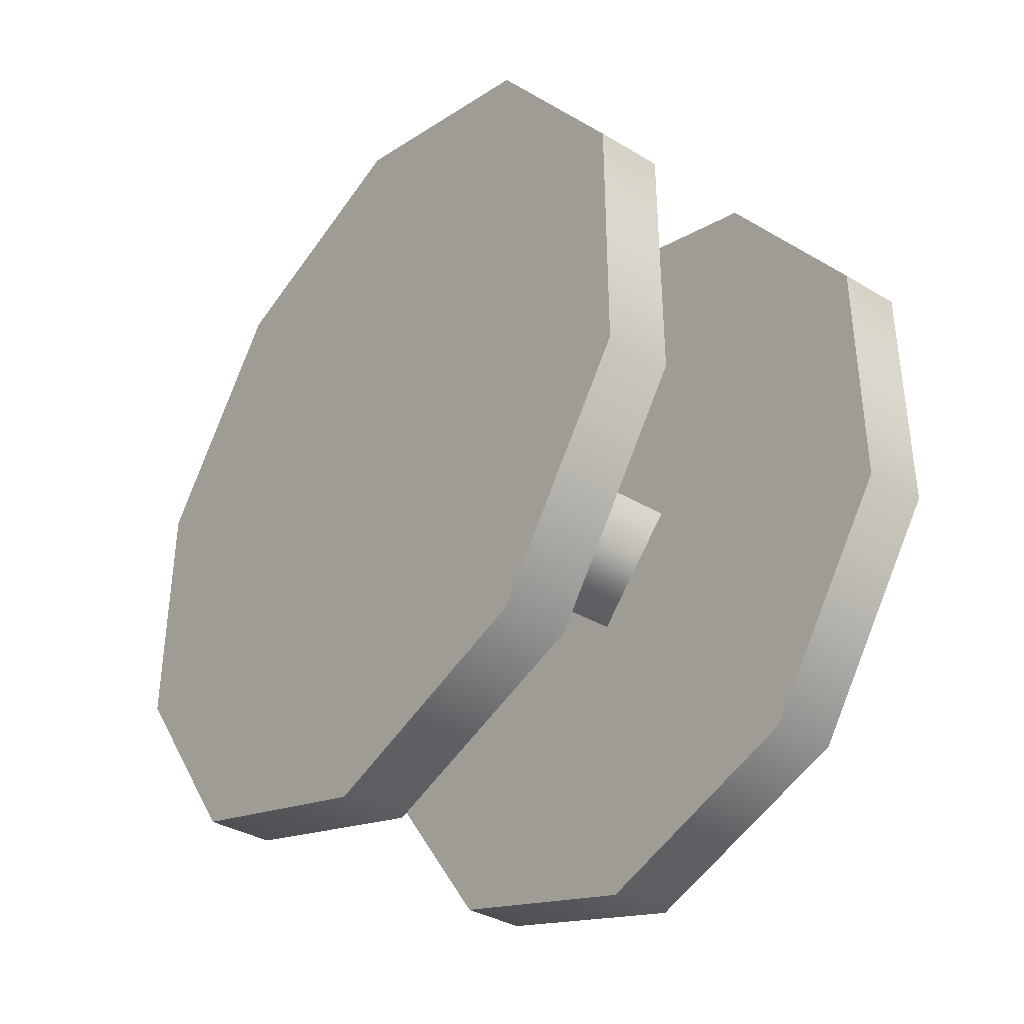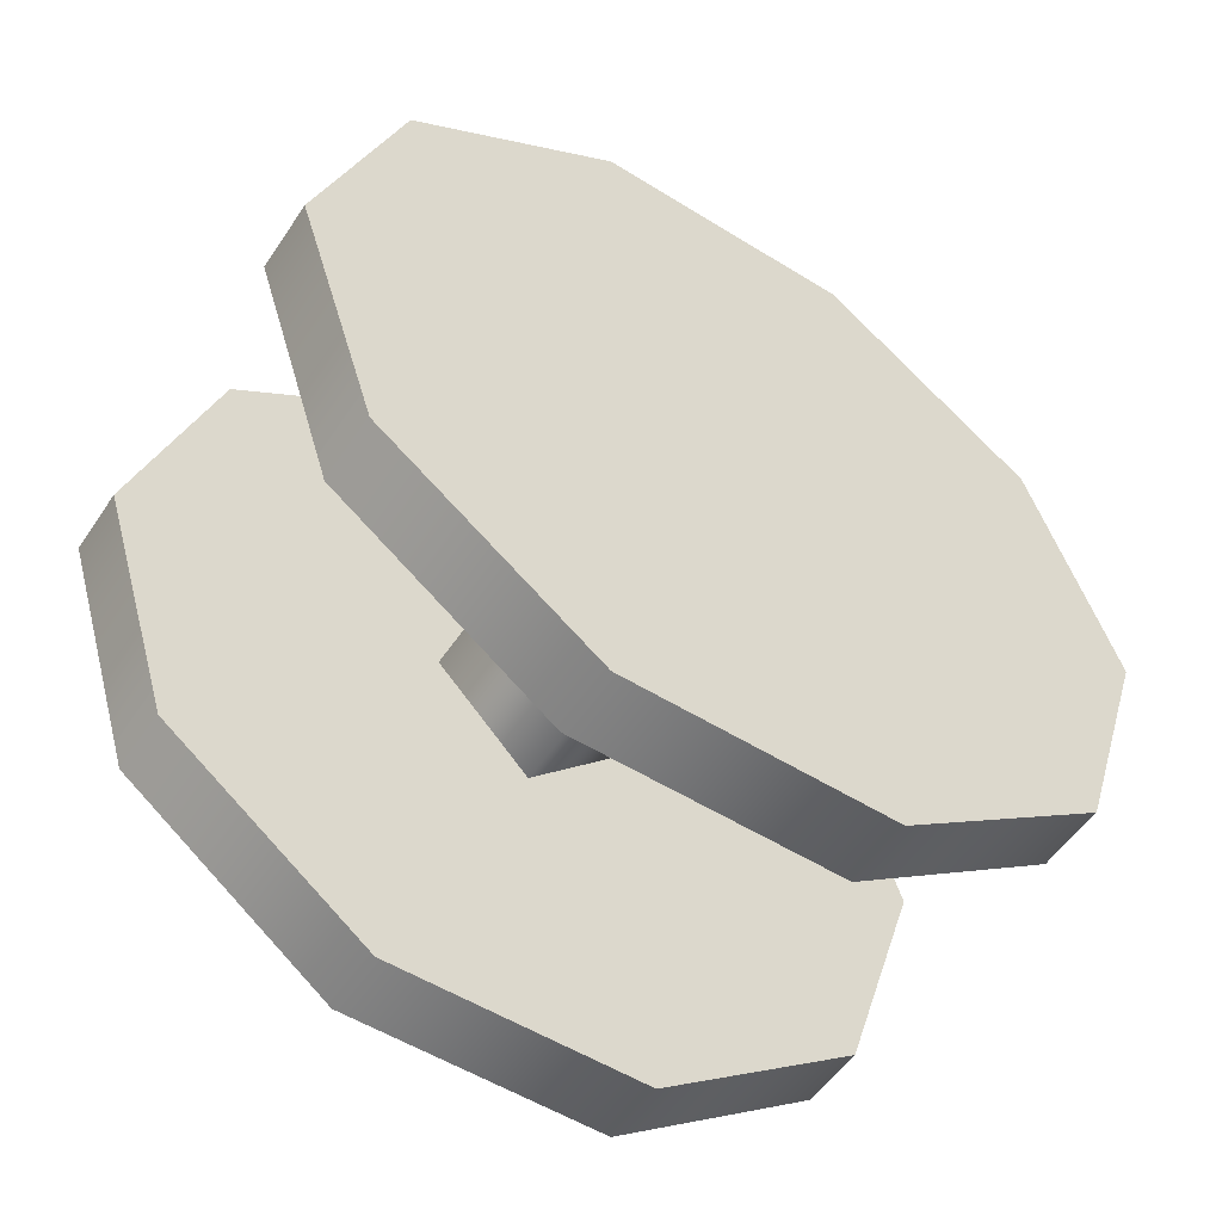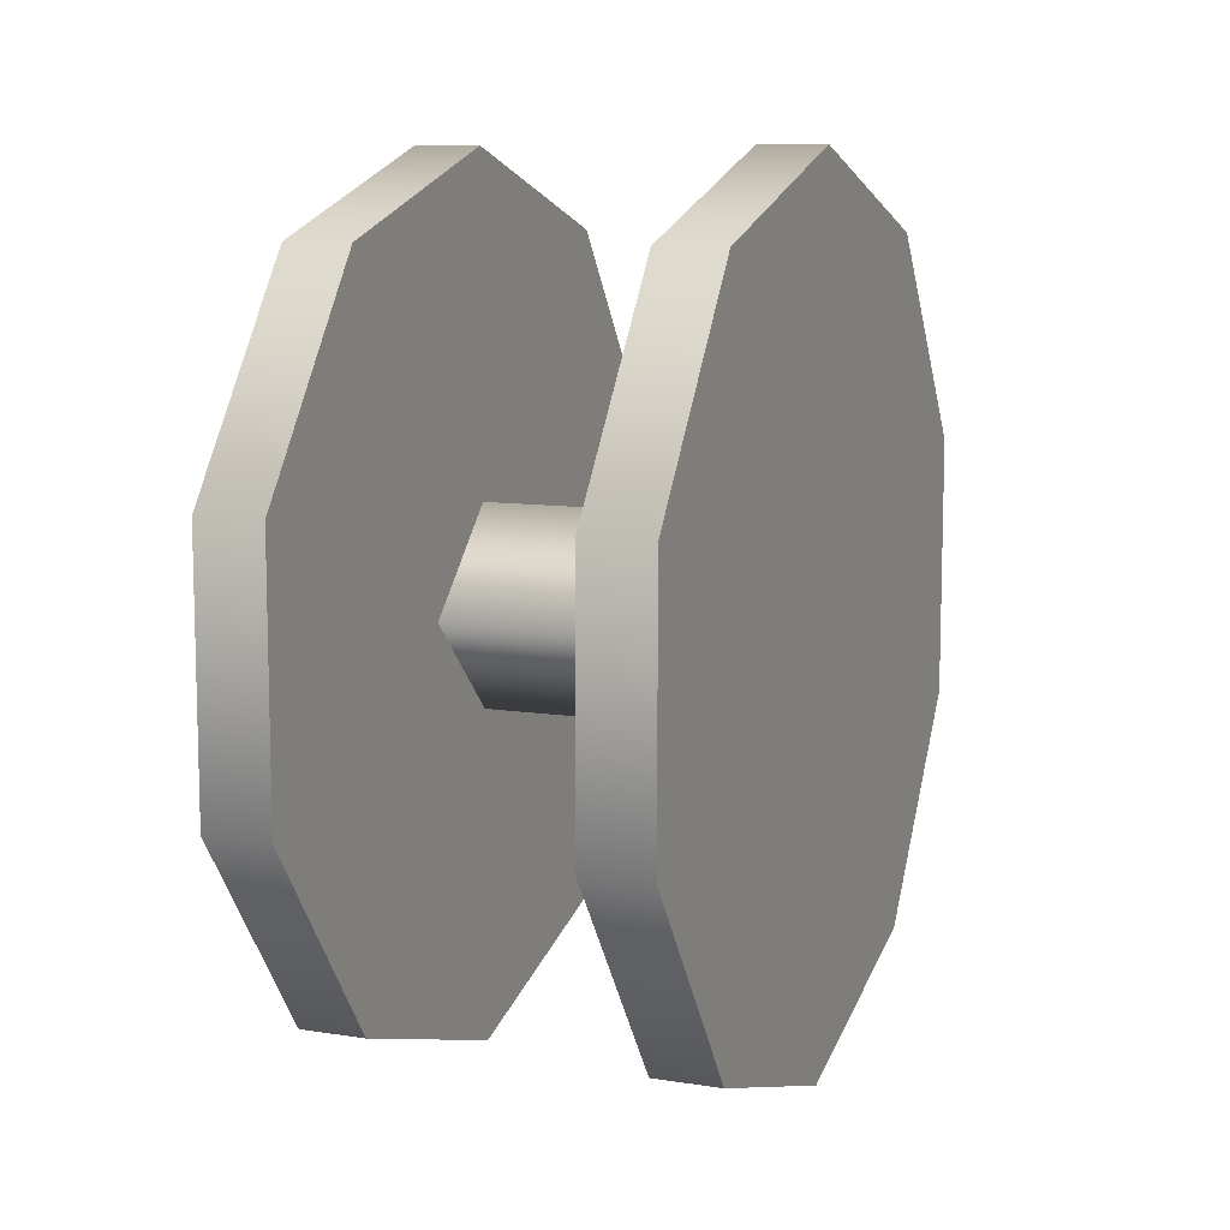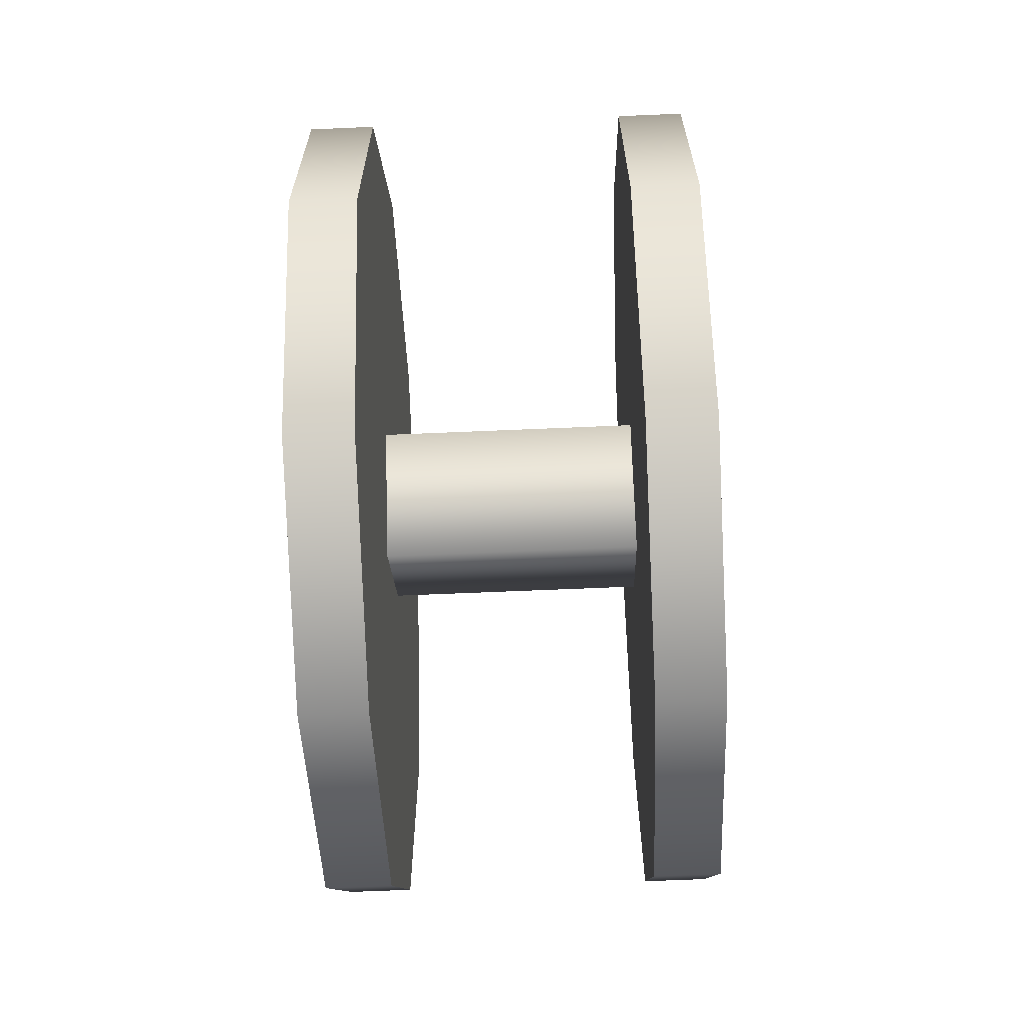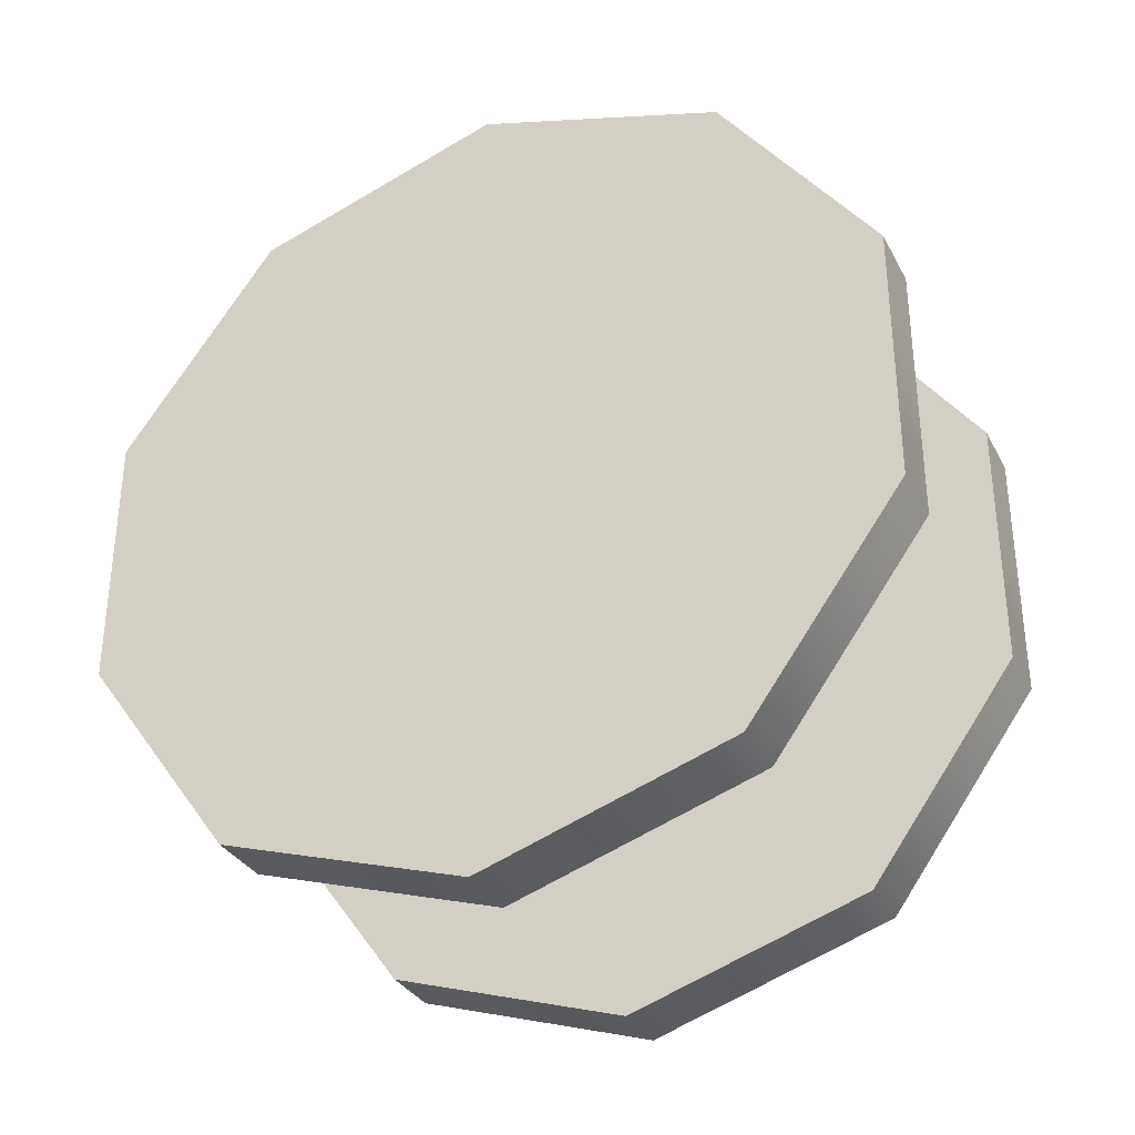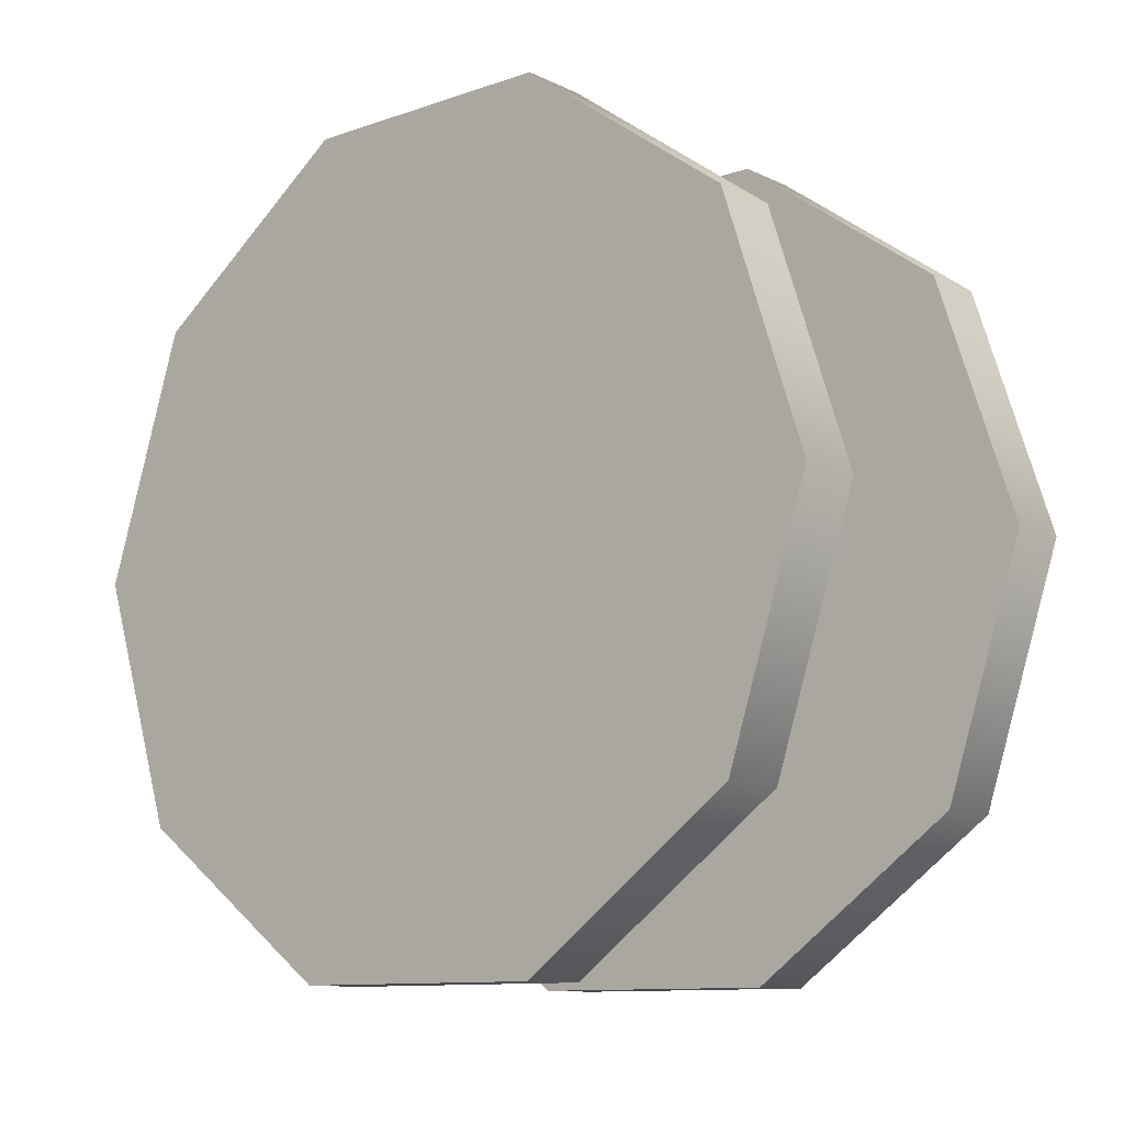
<metadata>
{"format":"obj","ext":"obj","renderer":"f3d","projection":"perspective","resolution":1024,"background":"white","views":[{"elev":-36.7,"azim":-37.6,"up":"+Z"},{"elev":-54.2,"azim":-123.4,"up":"+Y"},{"elev":9.7,"azim":-157.8,"up":"+Z"},{"elev":-64.8,"azim":-177.5,"up":"+Z"},{"elev":-32.8,"azim":-65.5,"up":"+Z"},{"elev":-10.9,"azim":130.4,"up":"+Y"}]}
</metadata>
<code>
v 1.063 0.2907 0.9391
v 1.063 0.4579 0.709
v 0.9908 0.2907 0.9391
v 0.9908 0.4579 0.709
v 1.063 0.4579 0.4246
v 0.9908 0.4579 0.4246
v 1.063 0.2907 0.1945
v 0.9908 0.2907 0.1945
v 1.063 0.02017 0.1066
v 0.9908 0.02017 0.1066
v 1.063 0.02017 0.1066
v 1.063 -0.2503 0.1945
v 0.9908 0.02017 0.1066
v 0.9908 -0.2503 0.1945
v 1.063 -0.4175 0.4246
v 0.9908 -0.4175 0.4246
v 1.063 -0.4175 0.709
v 0.9908 -0.4175 0.709
v 1.063 -0.2503 0.9391
v 0.9908 -0.2503 0.9391
v 1.063 0.02017 1.027
v 0.9908 0.02017 1.027
v 1.063 0.02017 1.027
v 0.9908 0.02017 1.027
v 0.9908 -0.2503 0.9391
v 0.9908 0.02017 1.027
v 0.9908 -0.4175 0.709
v 0.9908 -0.2503 0.1945
v 0.9908 -0.4175 0.4246
v 0.9908 0.2907 0.1945
v 0.9908 0.02017 0.1066
v 0.9908 0.4579 0.709
v 0.9908 0.4579 0.4246
v 0.9908 0.2907 0.9391
v 1.063 0.02017 1.027
v 1.063 -0.2503 0.9391
v 1.063 0.2907 0.9391
v 1.063 0.4579 0.4246
v 1.063 0.4579 0.709
v 1.063 0.02017 0.1066
v 1.063 0.2907 0.1945
v 1.063 -0.4175 0.4246
v 1.063 -0.2503 0.1945
v 1.063 -0.4175 0.709
v 1.423 0.2907 0.9391
v 1.423 0.4579 0.709
v 1.35 0.2907 0.9391
v 1.35 0.4579 0.709
v 1.423 0.4579 0.4246
v 1.35 0.4579 0.4246
v 1.423 0.2907 0.1945
v 1.35 0.2907 0.1945
v 1.423 0.02017 0.1066
v 1.35 0.02017 0.1066
v 1.423 0.02017 0.1066
v 1.423 -0.2503 0.1945
v 1.35 0.02017 0.1066
v 1.35 -0.2503 0.1945
v 1.423 -0.4175 0.4246
v 1.35 -0.4175 0.4246
v 1.423 -0.4175 0.709
v 1.35 -0.4175 0.709
v 1.423 -0.2503 0.9391
v 1.35 -0.2503 0.9391
v 1.423 0.02017 1.027
v 1.35 0.02017 1.027
v 1.423 0.02017 1.027
v 1.35 0.02017 1.027
v 1.35 -0.2503 0.9391
v 1.35 0.02017 1.027
v 1.35 -0.4175 0.709
v 1.35 -0.2503 0.1945
v 1.35 -0.4175 0.4246
v 1.35 0.2907 0.1945
v 1.35 0.02017 0.1066
v 1.35 0.4579 0.709
v 1.35 0.4579 0.4246
v 1.35 0.2907 0.9391
v 1.423 0.02017 1.027
v 1.423 -0.2503 0.9391
v 1.423 0.2907 0.9391
v 1.423 0.4579 0.4246
v 1.423 0.4579 0.709
v 1.423 0.02017 0.1066
v 1.423 0.2907 0.1945
v 1.423 -0.4175 0.4246
v 1.423 -0.2503 0.1945
v 1.423 -0.4175 0.709
v 1.364 0.1266 0.5668
v 1.364 0.02017 0.4604
v 1.055 0.1266 0.5668
v 1.055 0.02017 0.4604
v 1.364 0.02017 0.4604
v 1.364 -0.08625 0.5668
v 1.055 0.02017 0.4604
v 1.055 -0.08625 0.5668
v 1.364 0.02017 0.6732
v 1.055 0.02017 0.6732
v 1.364 0.02017 0.6732
v 1.055 0.02017 0.6732
g group_57_140627822249664
f 1 2 3
f 3 2 4
f 2 5 4
f 4 5 6
f 5 7 6
f 6 7 8
f 7 9 8
f 8 9 10
f 11 12 13
f 13 12 14
f 12 15 14
f 14 15 16
f 15 17 16
f 16 17 18
f 17 19 18
f 18 19 20
f 19 21 20
f 20 21 22
f 23 1 24
f 24 1 3
f 25 26 27
f 26 28 27
f 27 28 29
f 30 31 26
f 26 31 28
f 26 32 30
f 30 32 33
f 32 26 34
f 35 36 37
f 36 38 37
f 37 38 39
f 40 41 36
f 36 41 38
f 36 42 40
f 40 42 43
f 42 36 44
f 45 46 47
f 47 46 48
f 46 49 48
f 48 49 50
f 49 51 50
f 50 51 52
f 51 53 52
f 52 53 54
f 55 56 57
f 57 56 58
f 56 59 58
f 58 59 60
f 59 61 60
f 60 61 62
f 61 63 62
f 62 63 64
f 63 65 64
f 64 65 66
f 67 45 68
f 68 45 47
f 69 70 71
f 70 72 71
f 71 72 73
f 74 75 70
f 70 75 72
f 70 76 74
f 74 76 77
f 76 70 78
f 79 80 81
f 80 82 81
f 81 82 83
f 84 85 80
f 80 85 82
f 80 86 84
f 84 86 87
f 86 80 88
f 89 90 91
f 91 90 92
f 93 94 95
f 95 94 96
f 94 97 96
f 96 97 98
f 99 89 100
f 100 89 91

</code>
